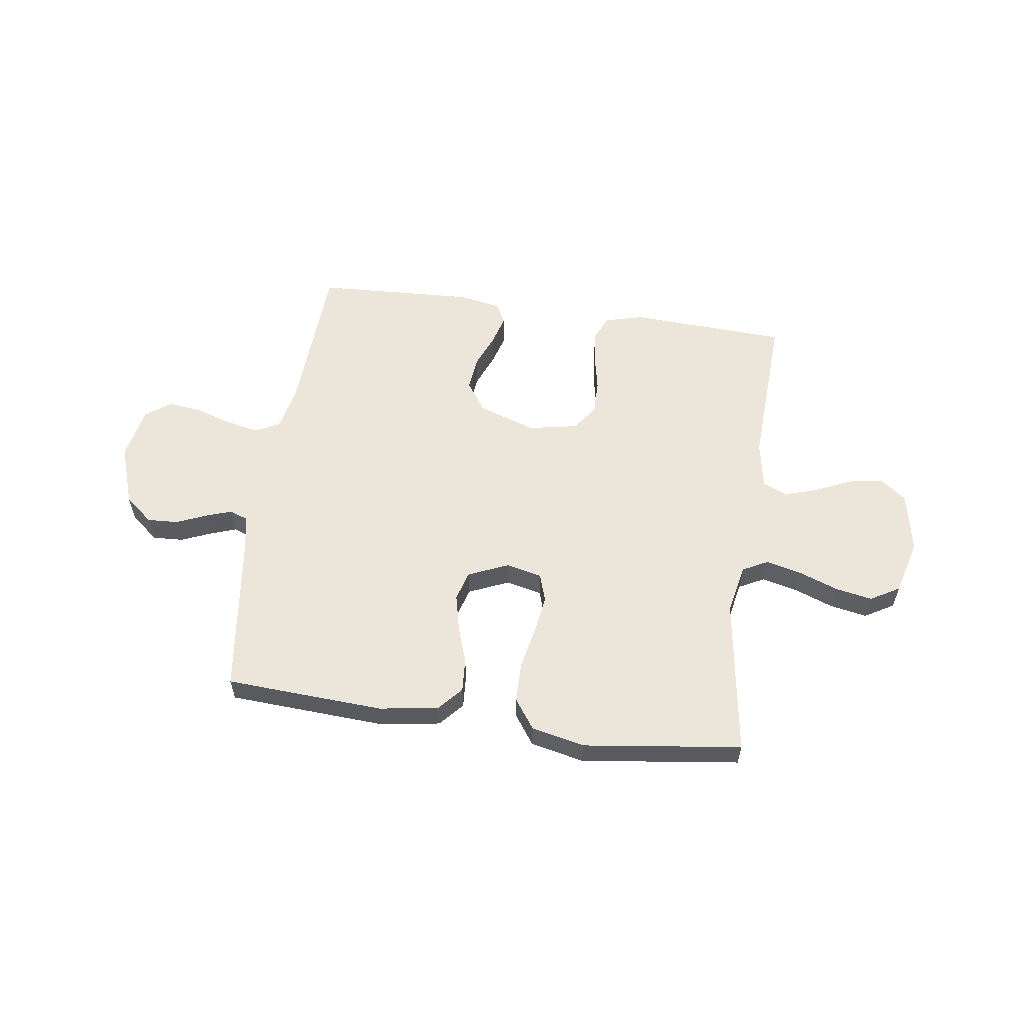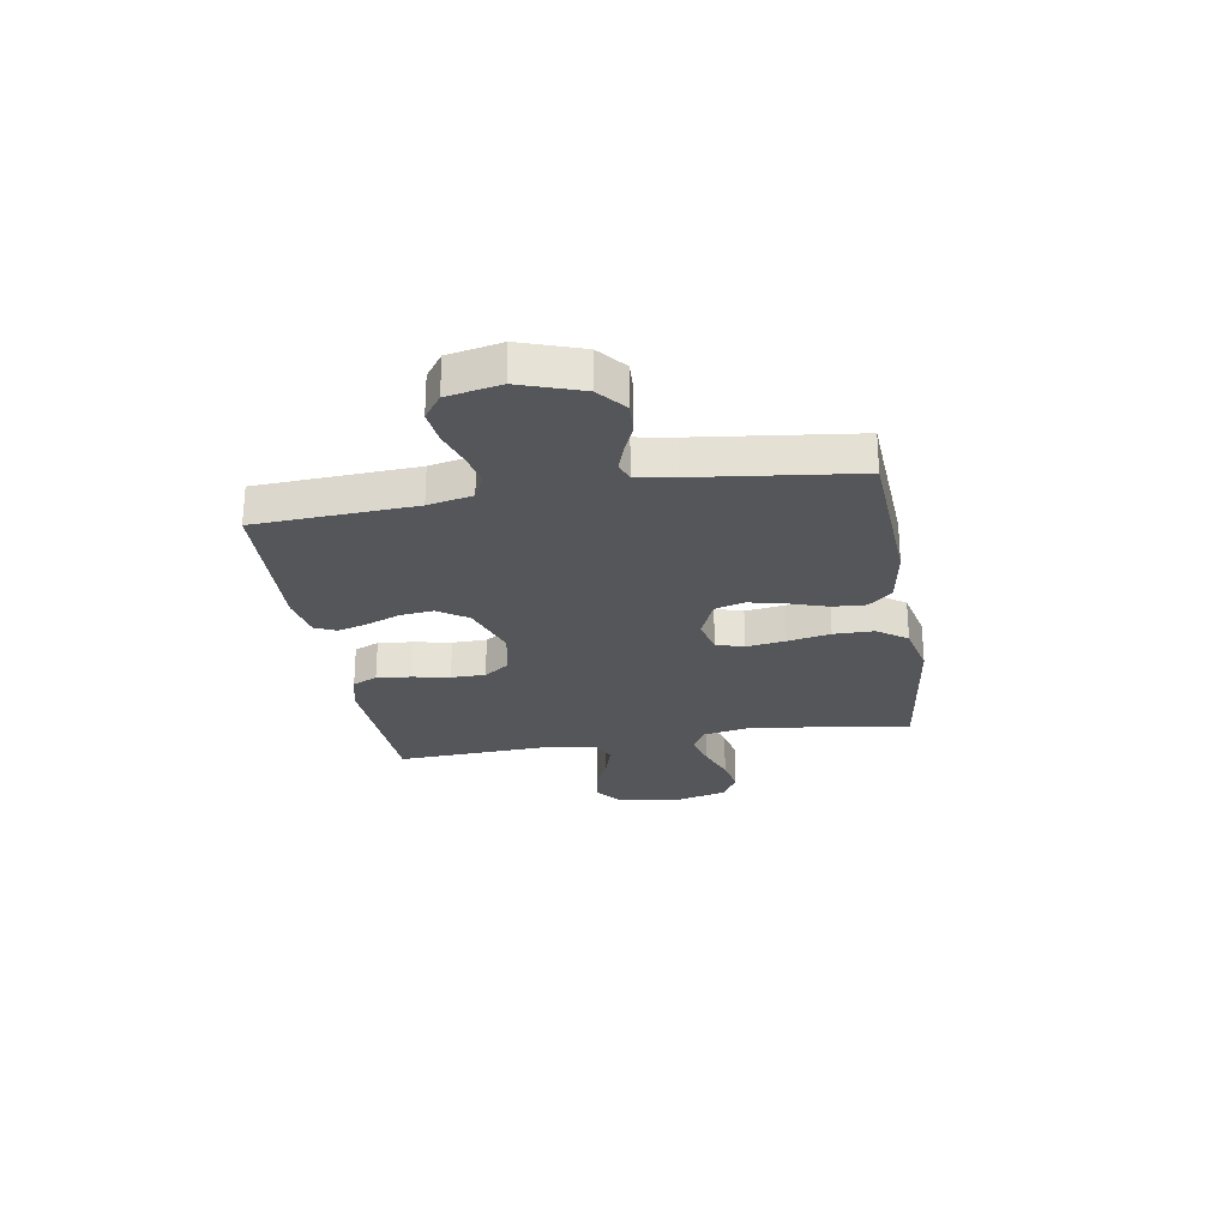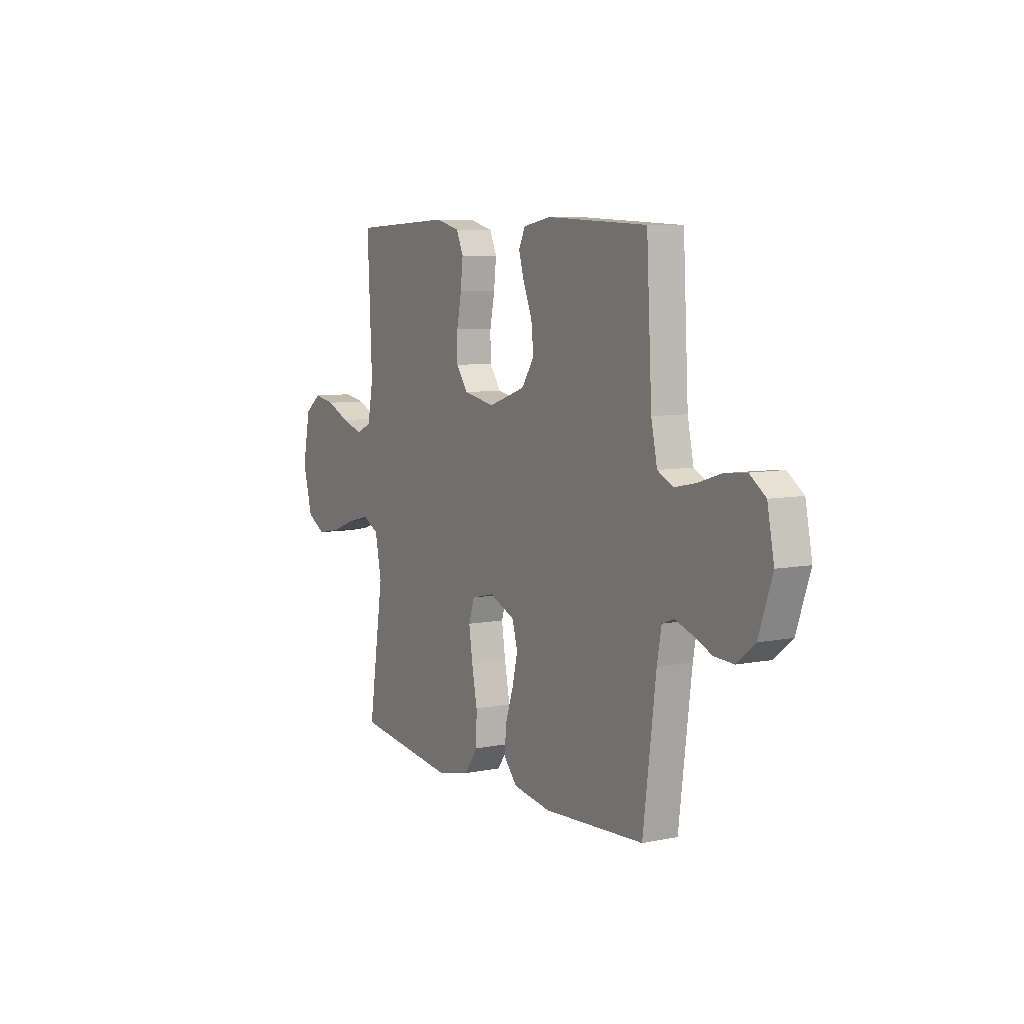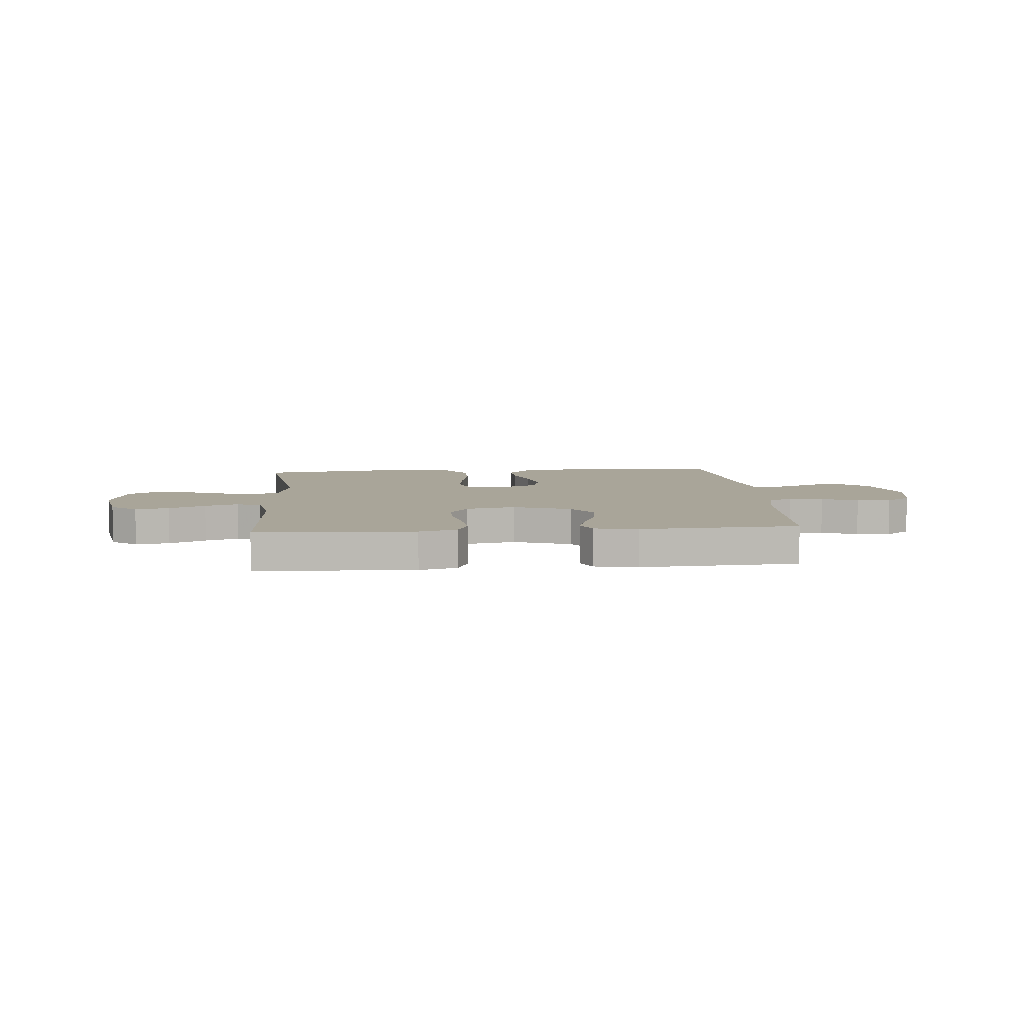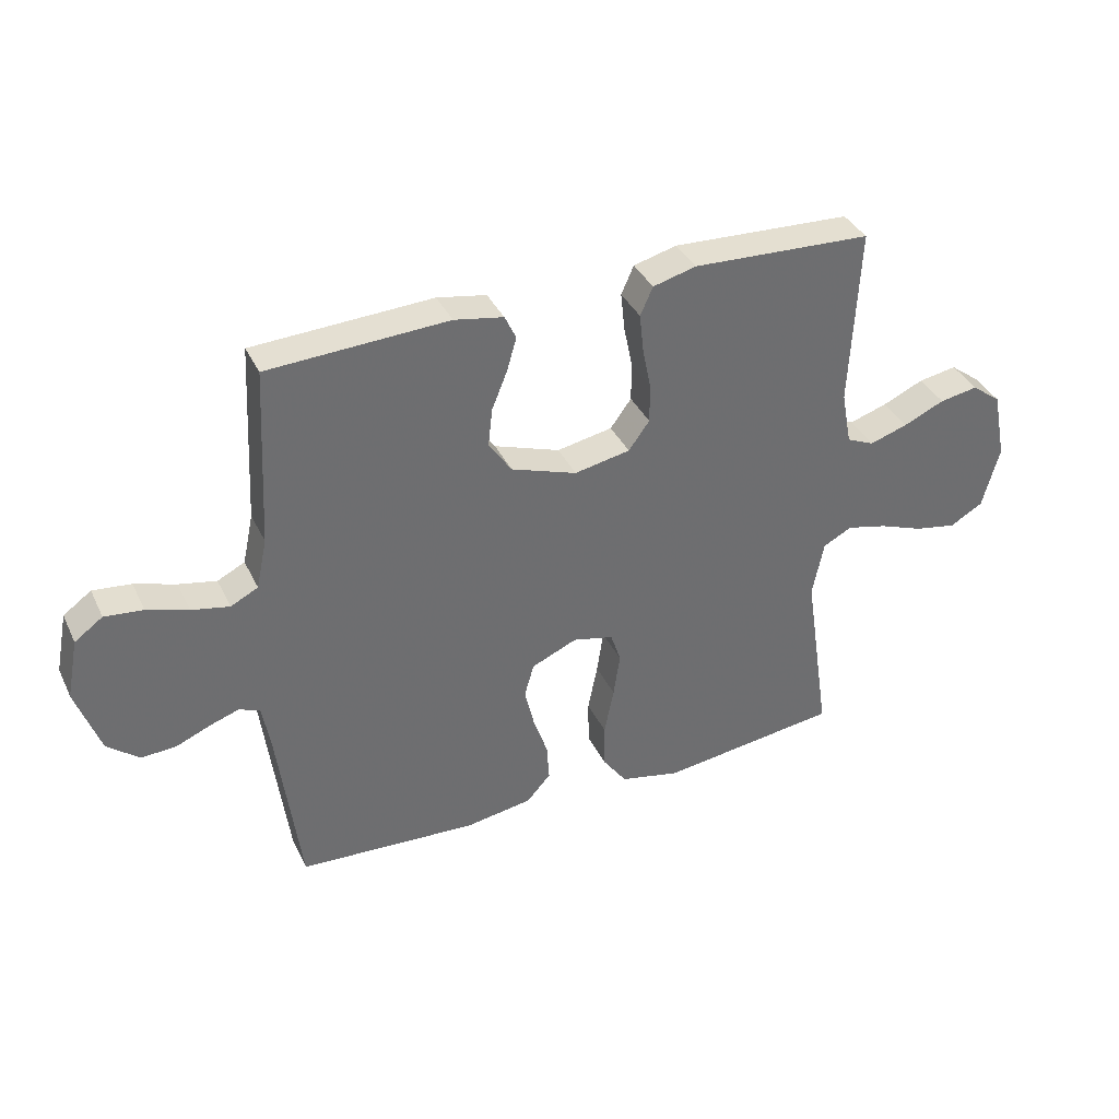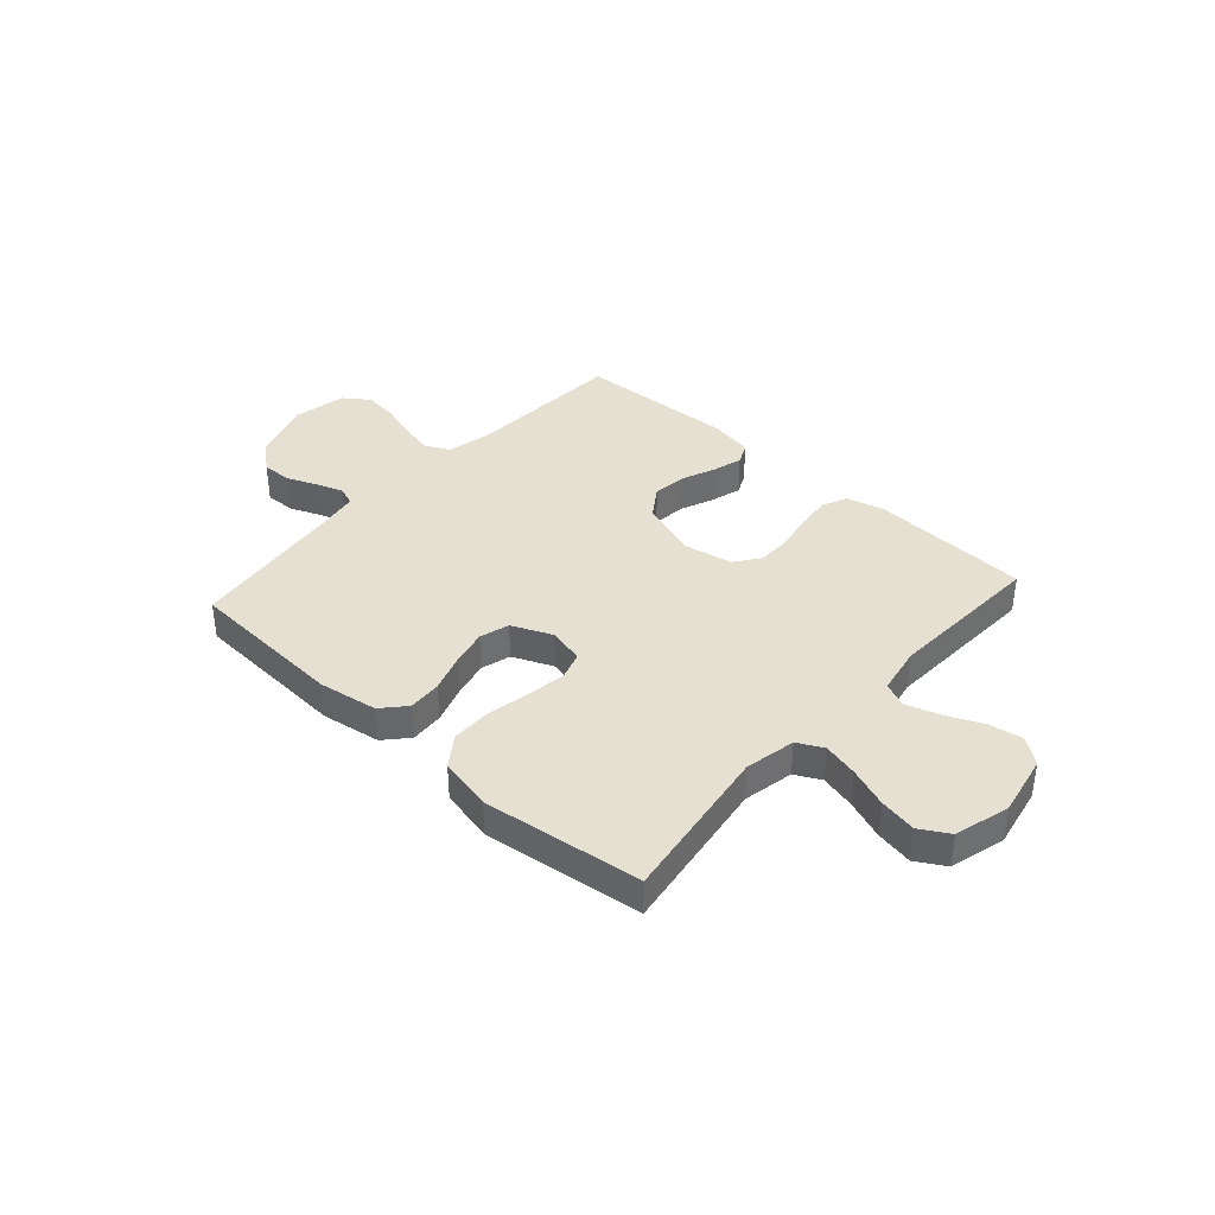
<metadata>
{"format":"obj","ext":"obj","renderer":"f3d","projection":"perspective","resolution":1024,"background":"white","views":[{"elev":57.6,"azim":-171.9,"up":"+Y"},{"elev":-25.7,"azim":99.6,"up":"+Y"},{"elev":7.4,"azim":60.1,"up":"+Z"},{"elev":7.4,"azim":-4.8,"up":"+Y"},{"elev":37.3,"azim":156.6,"up":"+Z"},{"elev":38.3,"azim":-138.0,"up":"+Y"}]}
</metadata>
<code>
v -0.5 0.07 -0.5
v -0.455 0.07 -0.2
v -0.474 0.07 -0.105
v -0.522 0.07 -0.08
v -0.589 0.07 -0.096
v -0.664 0.07 -0.124
v -0.734 0.07 -0.137
v -0.789 0.07 -0.105
v -0.817 0.07 0
v -0.794 0.07 0.115
v -0.745 0.07 0.152
v -0.681 0.07 0.141
v -0.612 0.07 0.11
v -0.549 0.07 0.09
v -0.503 0.07 0.11
v -0.486 0.07 0.2
v -0.5 0.07 0.5
v -0.2 0.07 0.514
v -0.128 0.07 0.495
v -0.107 0.07 0.448
v -0.114 0.07 0.383
v -0.128 0.07 0.313
v -0.128 0.07 0.248
v -0.093 0.07 0.2
v 0 0.07 0.182
v 0.11 0.07 0.22
v 0.148 0.07 0.276
v 0.141 0.07 0.34
v 0.115 0.07 0.404
v 0.099 0.07 0.46
v 0.118 0.07 0.5
v 0.2 0.07 0.515
v 0.5 0.07 0.5
v 0.516 0.07 0.2
v 0.534 0.07 0.116
v 0.58 0.07 0.093
v 0.643 0.07 0.106
v 0.712 0.07 0.128
v 0.776 0.07 0.135
v 0.823 0.07 0.101
v 0.843 0.07 0
v 0.803 0.07 -0.116
v 0.75 0.07 -0.159
v 0.692 0.07 -0.156
v 0.635 0.07 -0.132
v 0.586 0.07 -0.115
v 0.551 0.07 -0.128
v 0.538 0.07 -0.2
v 0.5 0.07 -0.5
v 0.2 0.07 -0.517
v 0.088 0.07 -0.499
v 0.048 0.07 -0.454
v 0.052 0.07 -0.391
v 0.076 0.07 -0.32
v 0.092 0.07 -0.251
v 0.076 0.07 -0.195
v 0 0.07 -0.162
v -0.068 0.07 -0.178
v -0.085 0.07 -0.23
v -0.074 0.07 -0.304
v -0.058 0.07 -0.385
v -0.059 0.07 -0.461
v -0.099 0.07 -0.517
v -0.2 0.07 -0.539
v -0.5 0 -0.5
v -0.455 0 -0.2
v -0.474 0 -0.105
v -0.522 0 -0.08
v -0.589 0 -0.096
v -0.664 0 -0.124
v -0.734 0 -0.137
v -0.789 0 -0.105
v -0.817 0 0
v -0.794 0 0.115
v -0.745 0 0.152
v -0.681 0 0.141
v -0.612 0 0.11
v -0.549 0 0.09
v -0.503 0 0.11
v -0.486 0 0.2
v -0.5 0 0.5
v -0.2 0 0.514
v -0.128 0 0.495
v -0.107 0 0.448
v -0.114 0 0.383
v -0.128 0 0.313
v -0.128 0 0.248
v -0.093 0 0.2
v 0 0 0.182
v 0.11 0 0.22
v 0.148 0 0.276
v 0.141 0 0.34
v 0.115 0 0.404
v 0.099 0 0.46
v 0.118 0 0.5
v 0.2 0 0.515
v 0.5 0 0.5
v 0.516 0 0.2
v 0.534 0 0.116
v 0.58 0 0.093
v 0.643 0 0.106
v 0.712 0 0.128
v 0.776 0 0.135
v 0.823 0 0.101
v 0.843 0 0
v 0.803 0 -0.116
v 0.75 0 -0.159
v 0.692 0 -0.156
v 0.635 0 -0.132
v 0.586 0 -0.115
v 0.551 0 -0.128
v 0.538 0 -0.2
v 0.5 0 -0.5
v 0.2 0 -0.517
v 0.088 0 -0.499
v 0.048 0 -0.454
v 0.052 0 -0.391
v 0.076 0 -0.32
v 0.092 0 -0.251
v 0.076 0 -0.195
v 0 0 -0.162
v -0.068 0 -0.178
v -0.085 0 -0.23
v -0.074 0 -0.304
v -0.058 0 -0.385
v -0.059 0 -0.461
v -0.099 0 -0.517
v -0.2 0 -0.539
f 64 1 2
f 63 64 2
f 62 63 2
f 61 62 2
f 60 61 2
f 59 60 2 3
f 58 59 3 4
f 57 58 4
f 52 53 54
f 51 52 54
f 50 51 54
f 49 50 54
f 48 49 54
f 47 48 54 55
f 46 47 55 56
f 43 44 45
f 42 43 45
f 41 42 45
f 40 41 45
f 39 40 45
f 38 39 45
f 37 38 45
f 36 37 45 46
f 46 56 57
f 36 46 57
f 35 36 57
f 32 33 34
f 31 32 34
f 30 31 34
f 29 30 34
f 28 29 34
f 27 28 34 35
f 20 21 22
f 19 20 22
f 18 19 22
f 17 18 22
f 16 17 22
f 15 16 22 23
f 14 15 23 24
f 11 12 13
f 10 11 13
f 9 10 13
f 8 9 13
f 7 8 13
f 6 7 13
f 5 6 13
f 4 5 13 14
f 14 24 25
f 4 14 25
f 57 4 25
f 26 27 35 57
f 25 26 57
f 66 65 128
f 66 128 127
f 66 127 126
f 66 126 125
f 66 125 124
f 67 66 124 123
f 68 67 123 122
f 68 122 121
f 118 117 116
f 118 116 115
f 118 115 114
f 118 114 113
f 118 113 112
f 119 118 112 111
f 120 119 111 110
f 109 108 107
f 109 107 106
f 109 106 105
f 109 105 104
f 109 104 103
f 109 103 102
f 109 102 101
f 110 109 101 100
f 121 120 110
f 121 110 100
f 121 100 99
f 98 97 96
f 98 96 95
f 98 95 94
f 98 94 93
f 98 93 92
f 99 98 92 91
f 86 85 84
f 86 84 83
f 86 83 82
f 86 82 81
f 86 81 80
f 87 86 80 79
f 88 87 79 78
f 77 76 75
f 77 75 74
f 77 74 73
f 77 73 72
f 77 72 71
f 77 71 70
f 77 70 69
f 78 77 69 68
f 89 88 78
f 89 78 68
f 89 68 121
f 121 99 91 90
f 121 90 89
f 1 65 66 2
f 2 66 67 3
f 3 67 68 4
f 4 68 69 5
f 5 69 70 6
f 6 70 71 7
f 7 71 72 8
f 8 72 73 9
f 9 73 74 10
f 10 74 75 11
f 11 75 76 12
f 12 76 77 13
f 13 77 78 14
f 14 78 79 15
f 15 79 80 16
f 16 80 81 17
f 17 81 82 18
f 18 82 83 19
f 19 83 84 20
f 20 84 85 21
f 21 85 86 22
f 22 86 87 23
f 23 87 88 24
f 24 88 89 25
f 25 89 90 26
f 26 90 91 27
f 27 91 92 28
f 28 92 93 29
f 29 93 94 30
f 30 94 95 31
f 31 95 96 32
f 32 96 97 33
f 33 97 98 34
f 34 98 99 35
f 35 99 100 36
f 36 100 101 37
f 37 101 102 38
f 38 102 103 39
f 39 103 104 40
f 40 104 105 41
f 41 105 106 42
f 42 106 107 43
f 43 107 108 44
f 44 108 109 45
f 45 109 110 46
f 46 110 111 47
f 47 111 112 48
f 48 112 113 49
f 49 113 114 50
f 50 114 115 51
f 51 115 116 52
f 52 116 117 53
f 53 117 118 54
f 54 118 119 55
f 55 119 120 56
f 56 120 121 57
f 57 121 122 58
f 58 122 123 59
f 59 123 124 60
f 60 124 125 61
f 61 125 126 62
f 62 126 127 63
f 63 127 128 64
f 64 128 65 1

</code>
